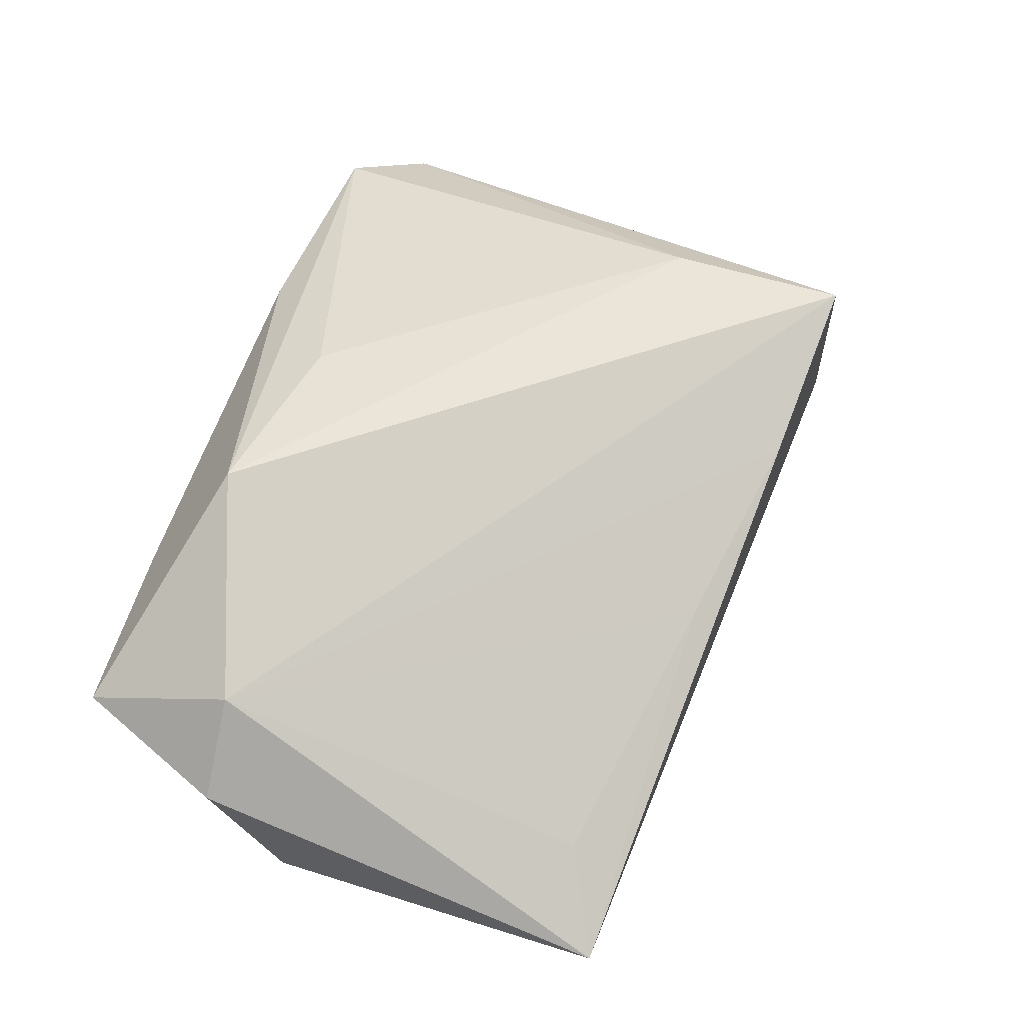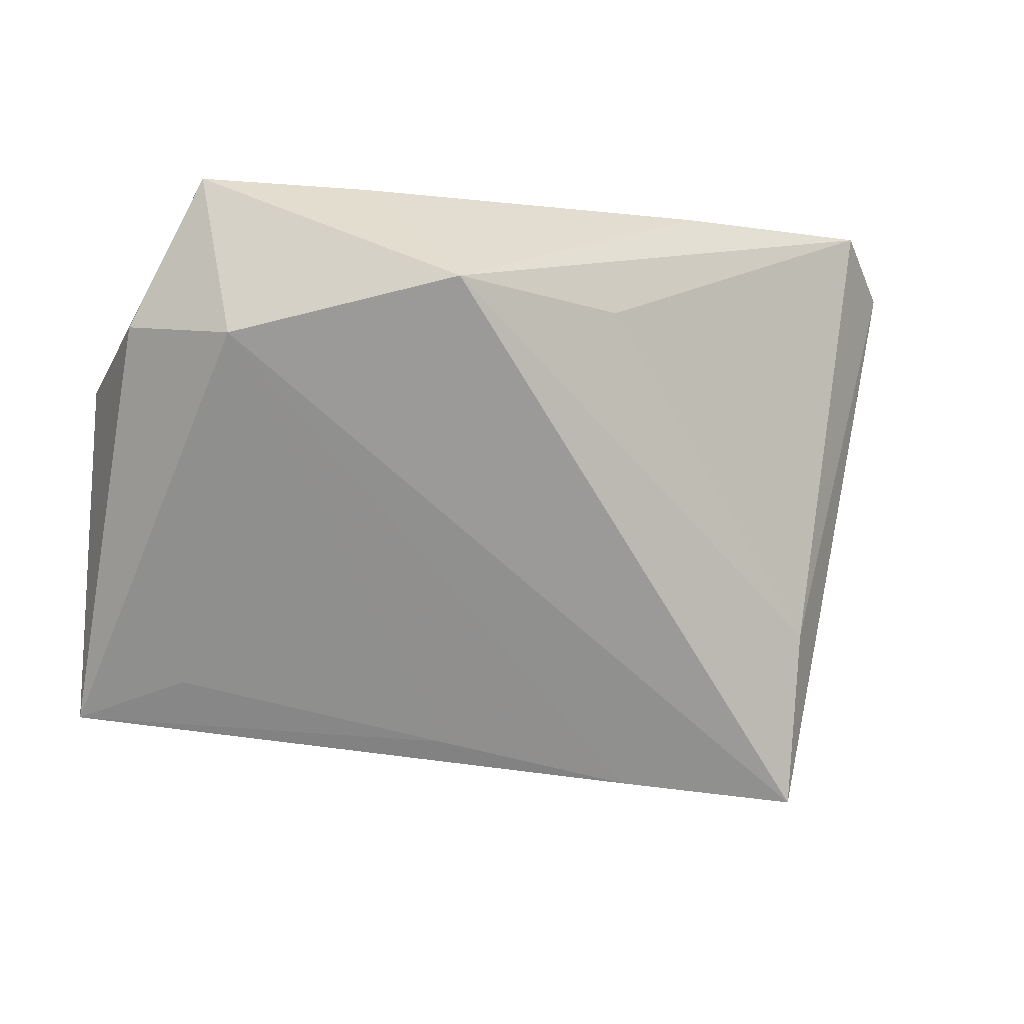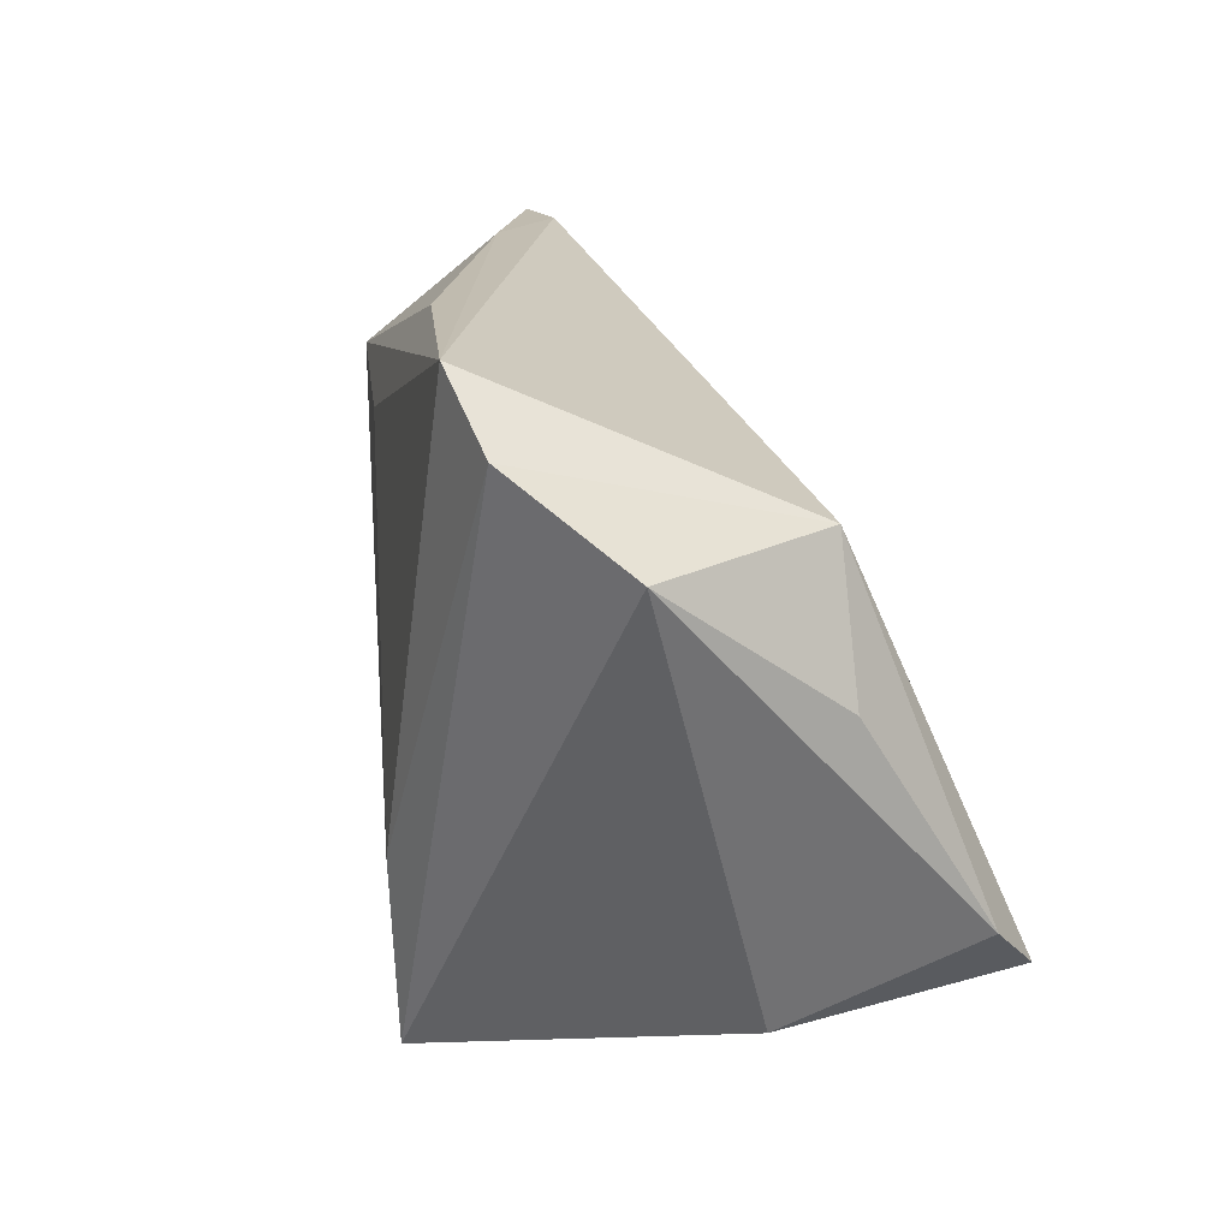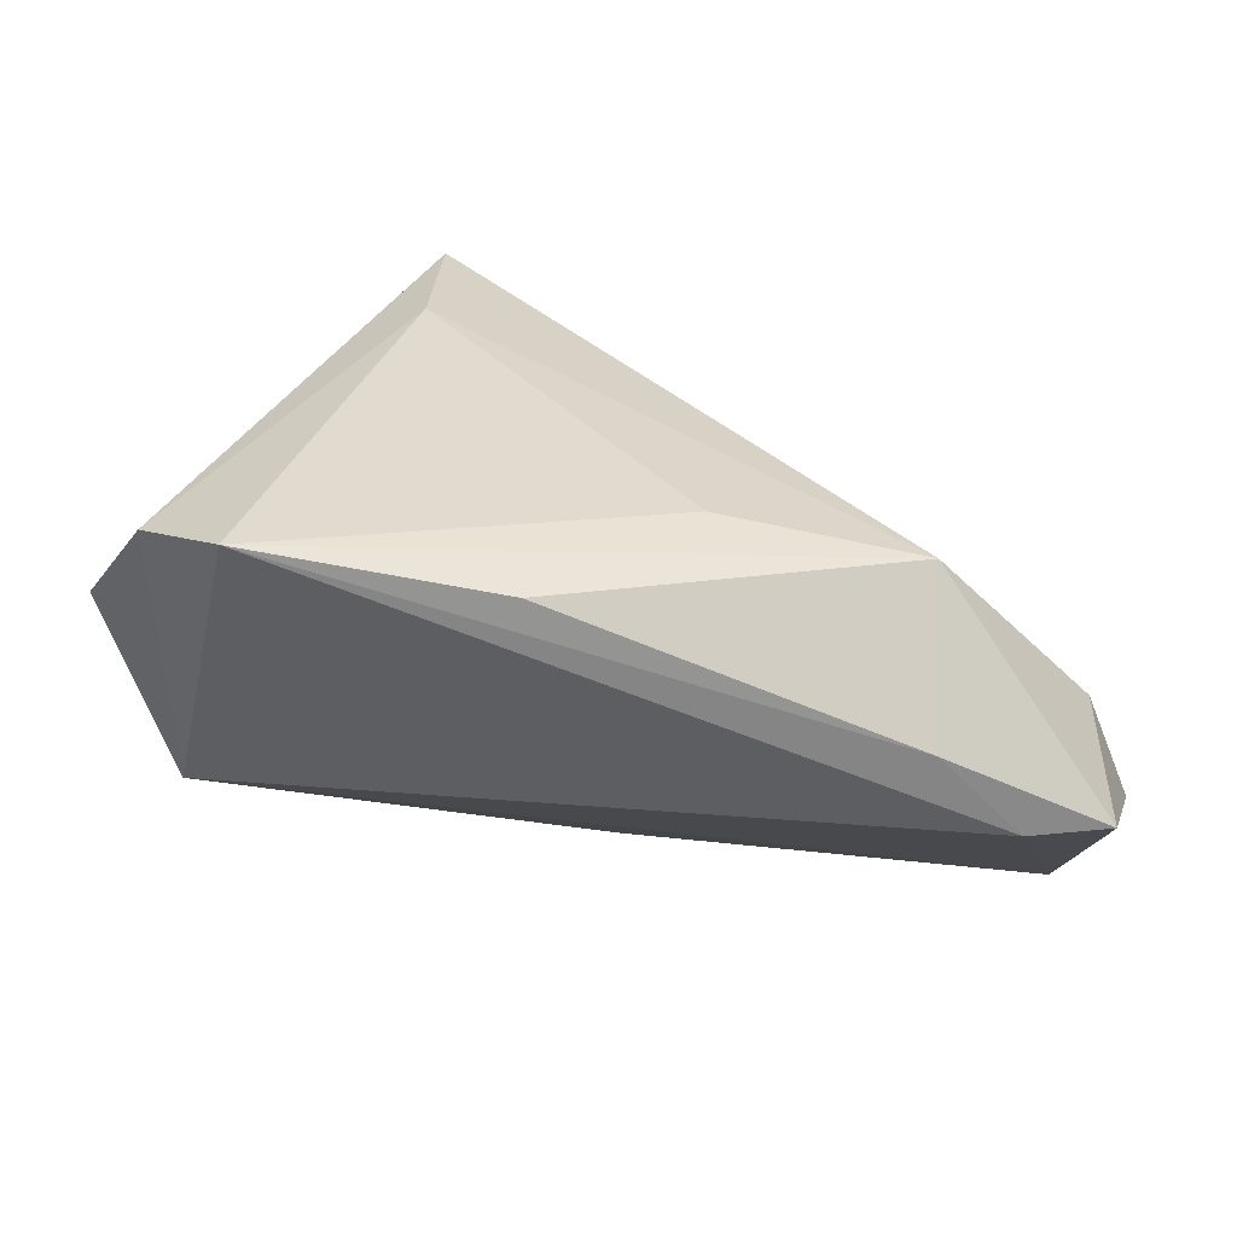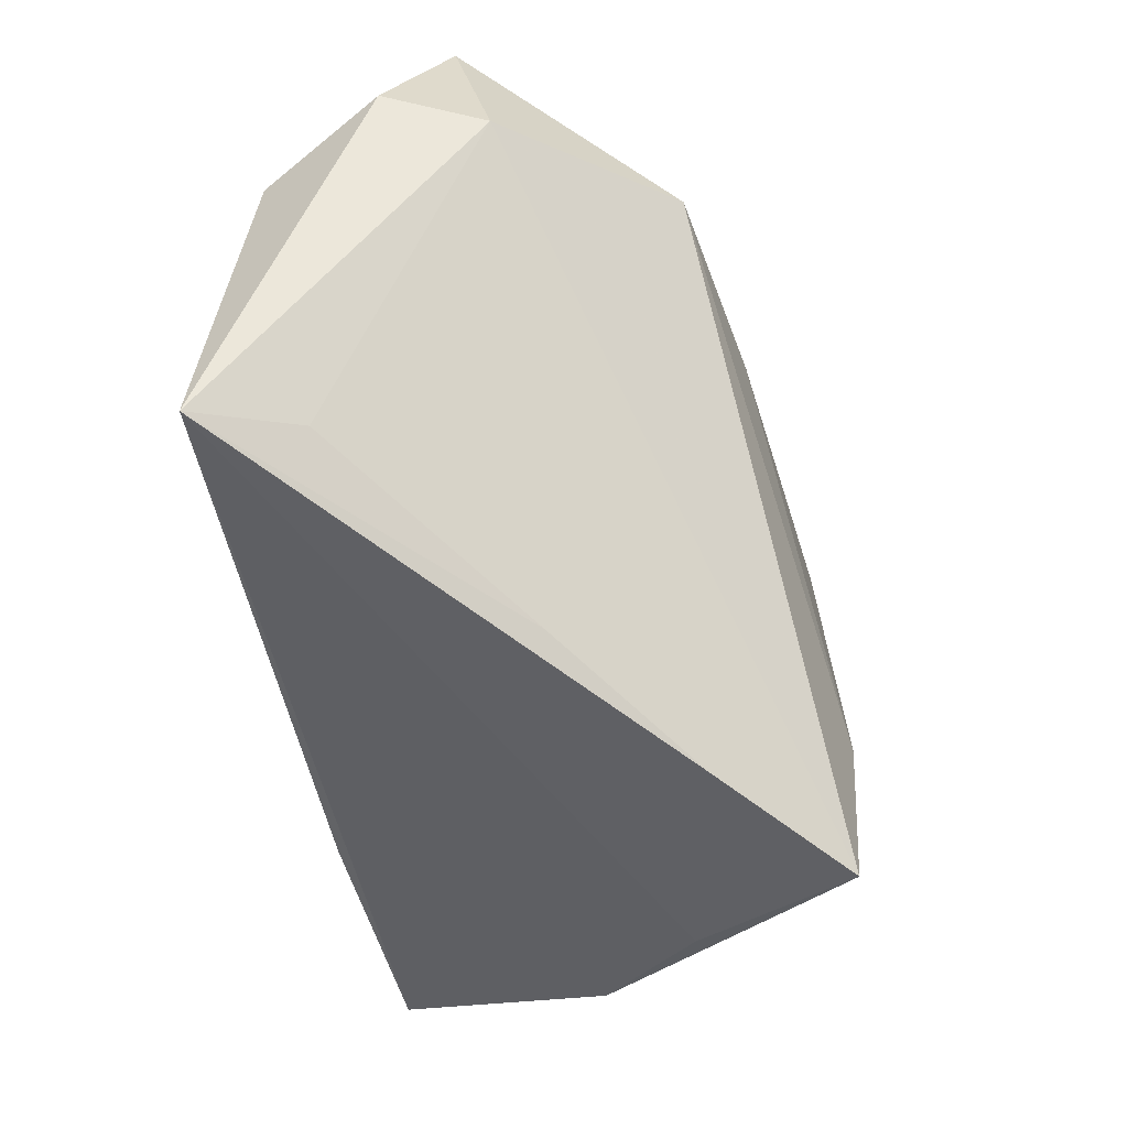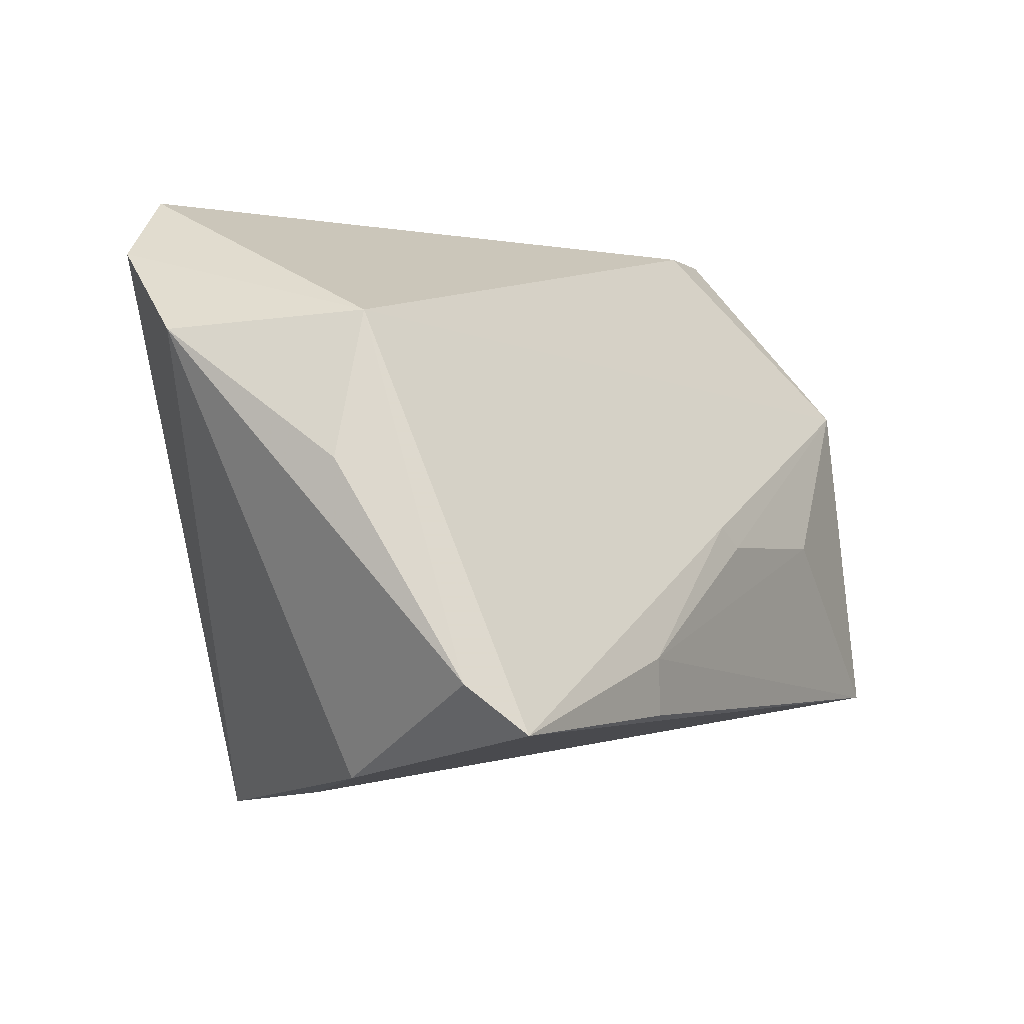
<metadata>
{"format":"obj","ext":"obj","renderer":"f3d","projection":"perspective","resolution":1024,"background":"white","views":[{"elev":34.4,"azim":-70.8,"up":"+Z"},{"elev":-2.5,"azim":-48.1,"up":"+Y"},{"elev":17.3,"azim":72.5,"up":"+Y"},{"elev":28.2,"azim":179.2,"up":"+Z"},{"elev":-51.9,"azim":-79.6,"up":"+Y"},{"elev":-0.9,"azim":119.2,"up":"+Y"}]}
</metadata>
<code>
v -0.03001 -0.005912 -0.03076
v -0.01262 0.02258 0.02535
v 0.01509 -0.02557 -0.03035
v 0.051 0.01938 0.015
v -0.05418 0.037 -0.003638
v 0.03842 -0.0323 -0.002022
v -0.03532 0.03722 0.005181
v -0.05918 0.01949 -0.01095
v -0.00428 -0.003104 -0.02989
v 0.04755 -0.02032 -0.02241
v 0.01648 -0.01875 -0.03076
v 8.86e-06 -0.03643 0.01599
v -0.05295 0.01311 -0.02542
v 0.005731 0.03689 0.02313
v 0.01637 -0.03912 0.03055
v 0.04365 -0.02589 -0.02825
v 0.04333 0.0297 0.02718
v 0.01756 -0.01747 0.03183
v 0.04287 0.02124 -0.006561
v 0.02719 -0.03572 0.0105
v 0.04875 0.004316 -0.006473
v -0.04469 0.03722 -0.00442
v -0.04398 -0.02305 -0.0192
v -0.03607 0.02503 0.02108
v -0.0543 0.01832 0.00115
v 0.03434 0.03722 0.02923
v -0.05113 -0.02755 -0.03061
v -0.01863 -0.0308 0.001184
v -0.00725 -0.005759 -0.0307
f 17 19 26
f 16 19 10
f 18 24 15
f 18 17 26
f 15 17 18
f 8 27 25
f 15 24 25
f 4 17 15
f 19 17 4
f 27 16 20
f 13 27 8
f 14 24 26
f 26 7 14
f 14 7 24
f 26 24 2
f 2 18 26
f 24 18 2
f 10 19 21
f 21 4 10
f 19 4 21
f 12 20 15
f 27 20 12
f 12 28 27
f 15 25 12
f 25 28 12
f 6 16 10
f 6 20 16
f 10 4 6
f 6 4 15
f 15 20 6
f 5 13 8
f 8 25 5
f 24 7 5
f 5 25 24
f 23 25 27
f 27 28 23
f 23 28 25
f 27 13 1
f 13 29 1
f 1 11 27
f 29 11 1
f 9 13 19
f 9 29 13
f 19 16 9
f 16 11 9
f 9 11 29
f 19 13 22
f 13 5 22
f 26 19 22
f 22 7 26
f 22 5 7
f 3 16 27
f 27 11 3
f 3 11 16

</code>
